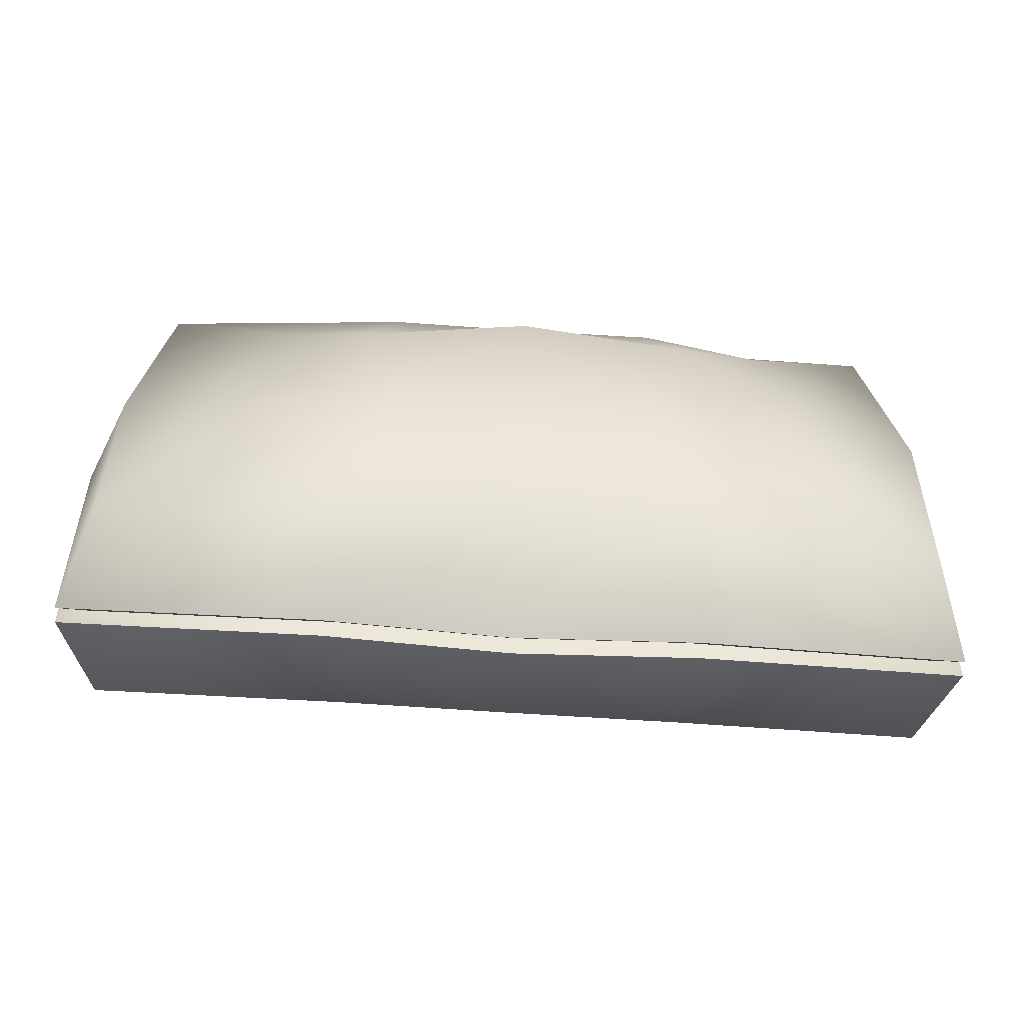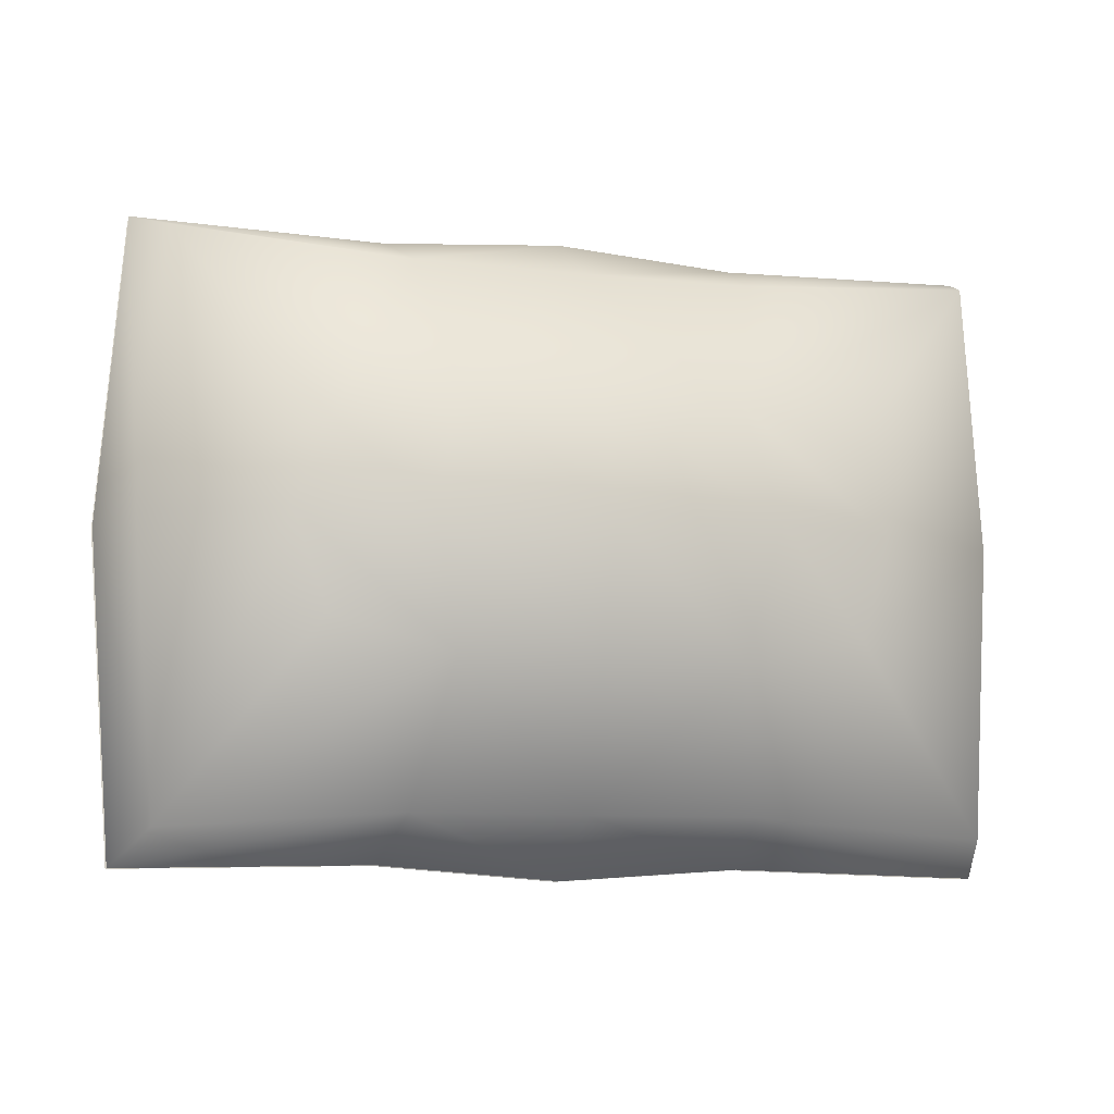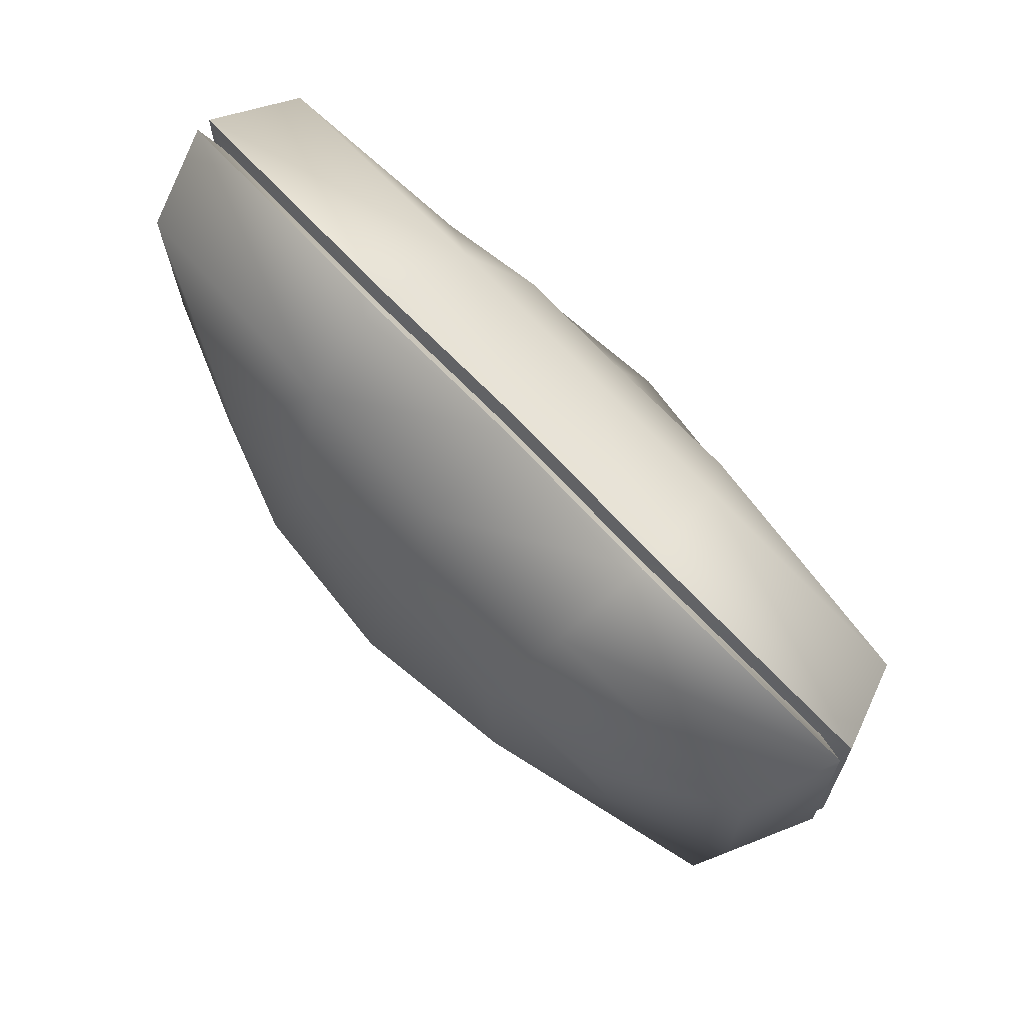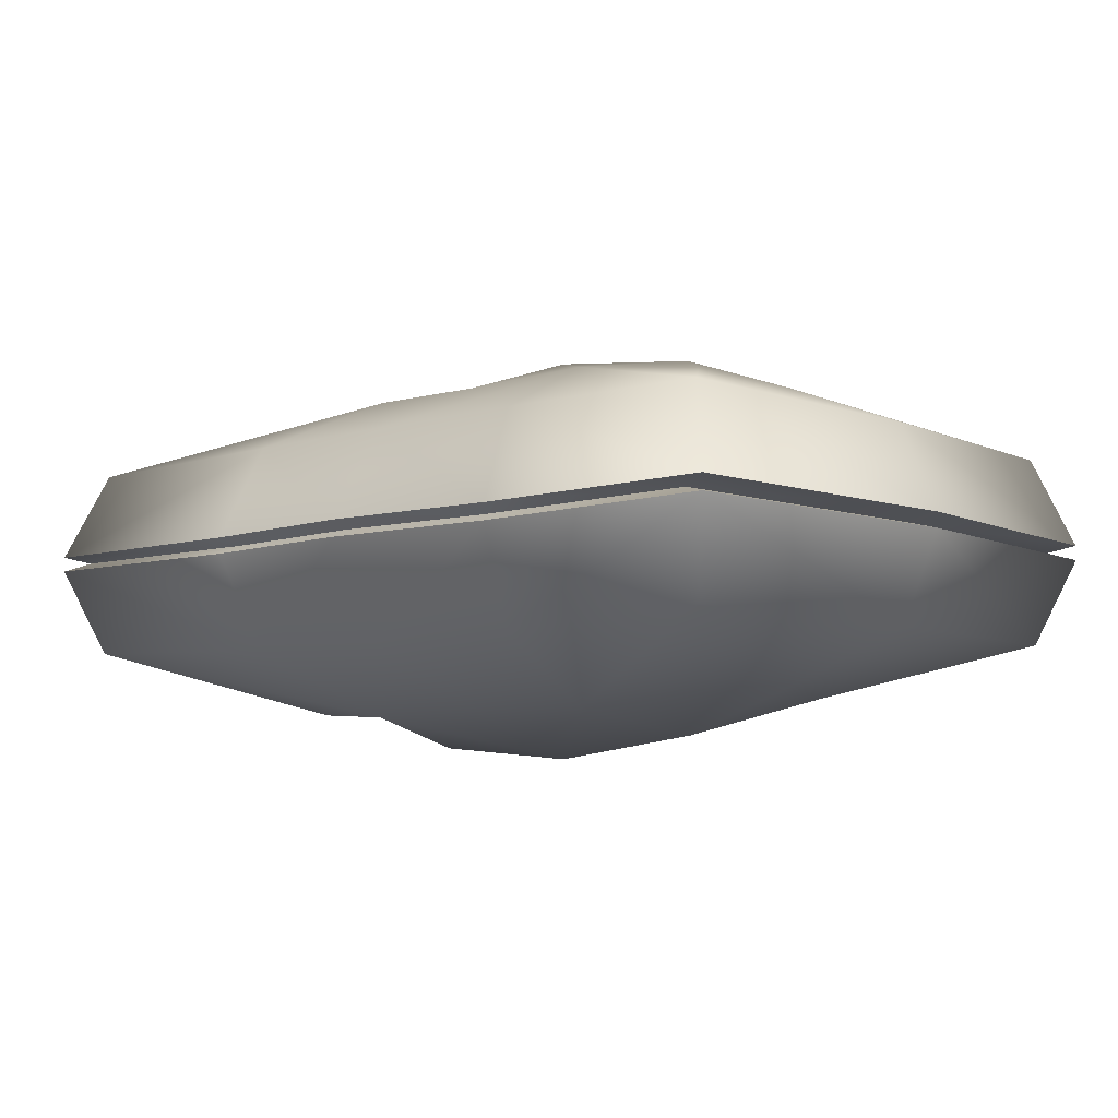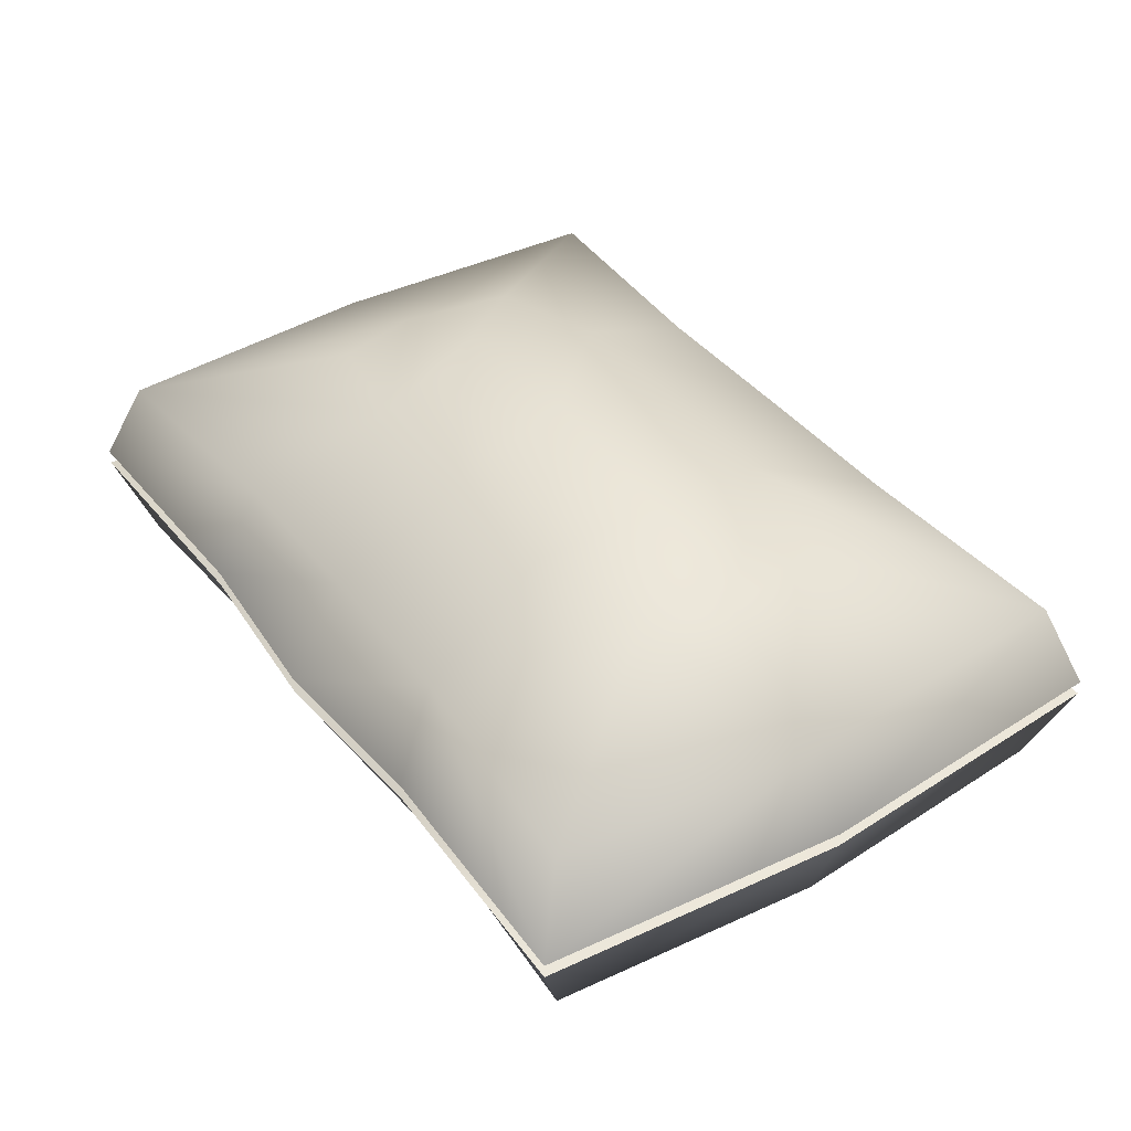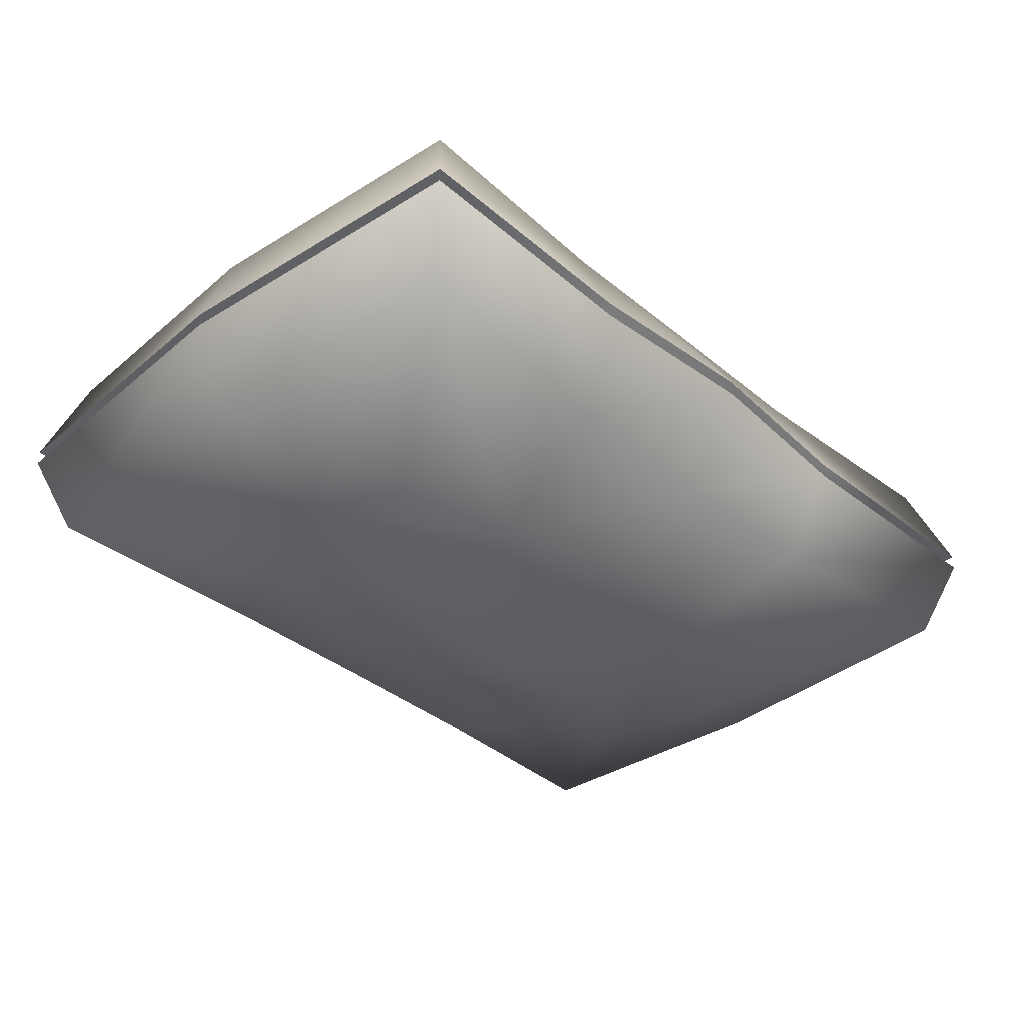
<metadata>
{"format":"obj","ext":"obj","renderer":"f3d","projection":"perspective","resolution":1024,"background":"white","views":[{"elev":-66.8,"azim":-3.8,"up":"+Z"},{"elev":-10.3,"azim":164.6,"up":"+Z"},{"elev":75.3,"azim":-134.3,"up":"+Z"},{"elev":-7.0,"azim":-138.6,"up":"+Y"},{"elev":40.7,"azim":56.0,"up":"+Y"},{"elev":-36.6,"azim":133.2,"up":"+Y"}]}
</metadata>
<code>
v 35.28 0 0
v 33.43 0 -25.39
v 0 0 -25.8
v -33.43 0 -25.39
v -35.28 0 0
v -33.43 0 24.23
v 0 0 24.64
v 33.43 0 24.23
v -14.04 0 23.65
v -14.04 0 -24.81
v 14.04 0 23.65
v 14.04 0 -24.81
v 33.2 -7.916 22.59
v 33.2 -7.916 -23.75
v -33.2 -7.916 22.59
v -33.2 -7.916 -23.75
v 35.06 -7.916 0
v -34.63 -7.9 0.000755
v 0 -8.54 21.1
v 4e-06 -8.533 -22.36
v 35.75 -0.6231 -26.5
v 37.74 -0.6231 0
v 35.75 -0.6231 25.34
v 0 -0.682 25.94
v -35.75 -0.6231 25.34
v -37.74 -0.6231 0
v -35.75 -0.6231 -26.5
v 4e-06 -0.682 -27.1
v 21.21 -13.17 6.915
v 23.94 -12.43 0.04719
v -0.01061 -17.34 0.007955
v 0.09395 -13.52 10.29
v 21.21 -13.17 -8.067
v 0.09115 -13.46 -11.5
v -21.74 -12.62 -8.67
v -24.22 -11.97 0.04982
v -21.73 -12.62 7.517
v -13.94 -8.516 21.21
v -15.01 -0.6762 24.84
v -15.01 -0.6762 -26
v -13.91 -8.52 -22.27
v -11.29 -13.78 -10.82
v -13.87 -15.66 0.03581
v -11.29 -13.78 9.68
v 15.01 -0.6762 24.84
v 15.01 -0.6762 -26
v 13.94 -8.516 -22.37
v 11.46 -13.78 -10.82
v 13.74 -16.07 0.0289
v 11.46 -13.78 9.667
v 13.94 -8.516 21.21
v 33.2 7.916 22.59
v 33.2 7.916 -23.75
v -33.2 7.916 22.59
v -33.2 7.916 -23.75
v 35.06 7.916 0
v -34.63 7.9 0.000755
v 0 8.54 21.1
v 4e-06 8.533 -22.36
v 35.75 0.6232 -26.5
v 37.74 0.6232 0
v 35.75 0.6232 25.34
v 0 0.6821 25.94
v -35.75 0.6232 25.34
v -37.74 0.6232 0
v -35.75 0.6232 -26.5
v -4e-06 0.6821 -27.1
v 21.21 13.17 6.915
v 23.94 12.43 0.04719
v -0.01061 17.34 0.007955
v 0.09395 13.52 10.29
v 21.21 13.17 -8.067
v 0.09115 13.46 -11.5
v -21.74 12.62 -8.67
v -24.22 11.97 0.04982
v -21.73 12.62 7.517
v -13.94 8.516 21.21
v -15.01 0.6762 24.84
v -15.01 0.6762 -26
v -13.91 8.52 -22.27
v -11.29 13.78 -10.82
v -13.87 15.66 0.03581
v -11.29 13.78 9.68
v 15.01 0.6762 24.84
v 15.01 0.6762 -26
v 13.94 8.516 -22.37
v 11.46 13.78 -10.82
v 13.74 16.07 0.0289
v 11.46 13.78 9.667
v 13.94 8.516 21.21
f 21 46 12 2
f 8 11 45 23
f 7 9 39 24
f 10 3 28 40
f 51 13 23 45
f 21 14 47 46
f 39 38 19 24
f 20 41 40 28
f 51 50 29 13
f 14 33 48 47
f 20 34 42 41
f 44 32 19 38
f 30 17 13 29
f 49 30 29 50
f 43 31 32 44
f 18 36 37 15
f 26 18 15 25
f 5 26 25 6
f 22 1 8 23
f 13 17 22 23
f 33 14 17 30
f 48 33 30 49
f 42 34 31 43
f 16 35 36 18
f 27 16 18 26
f 4 27 26 5
f 21 2 1 22
f 17 14 21 22
f 25 15 38 39
f 9 6 25 39
f 4 10 40 27
f 41 16 27 40
f 42 35 16 41
f 36 35 42 43
f 37 36 43 44
f 15 37 44 38
f 11 7 24 45
f 46 28 3 12
f 47 20 28 46
f 48 34 20 47
f 31 34 48 49
f 32 31 49 50
f 19 32 50 51
f 24 19 51 45
f 88 89 68 69
f 87 88 69 72
f 81 82 70 73
f 82 83 71 70
f 60 2 12 85
f 61 1 2 60
f 62 8 1 61
f 8 62 84 11
f 7 63 78 9
f 5 6 64 65
f 4 5 65 66
f 10 79 67 3
f 56 52 62 61
f 90 84 62 52
f 64 54 57 65
f 60 85 86 53
f 65 57 55 66
f 53 56 61 60
f 78 63 58 77
f 59 67 79 80
f 68 52 56 69
f 90 52 68 89
f 69 56 53 72
f 53 86 87 72
f 59 80 81 73
f 57 75 74 55
f 54 76 75 57
f 83 77 58 71
f 64 78 77 54
f 9 78 64 6
f 4 66 79 10
f 80 79 66 55
f 81 80 55 74
f 74 75 82 81
f 75 76 83 82
f 54 77 83 76
f 11 84 63 7
f 85 12 3 67
f 86 85 67 59
f 87 86 59 73
f 73 70 88 87
f 70 71 89 88
f 58 90 89 71
f 63 84 90 58

</code>
